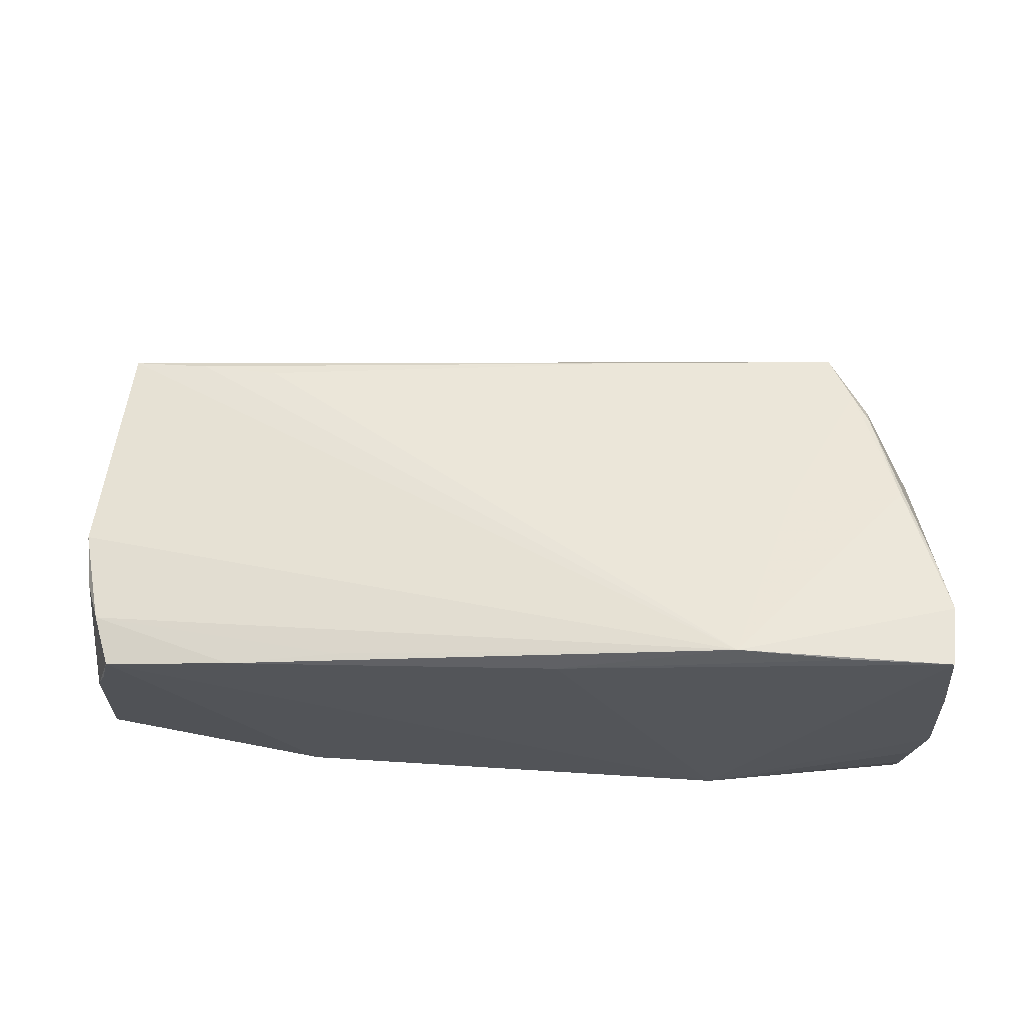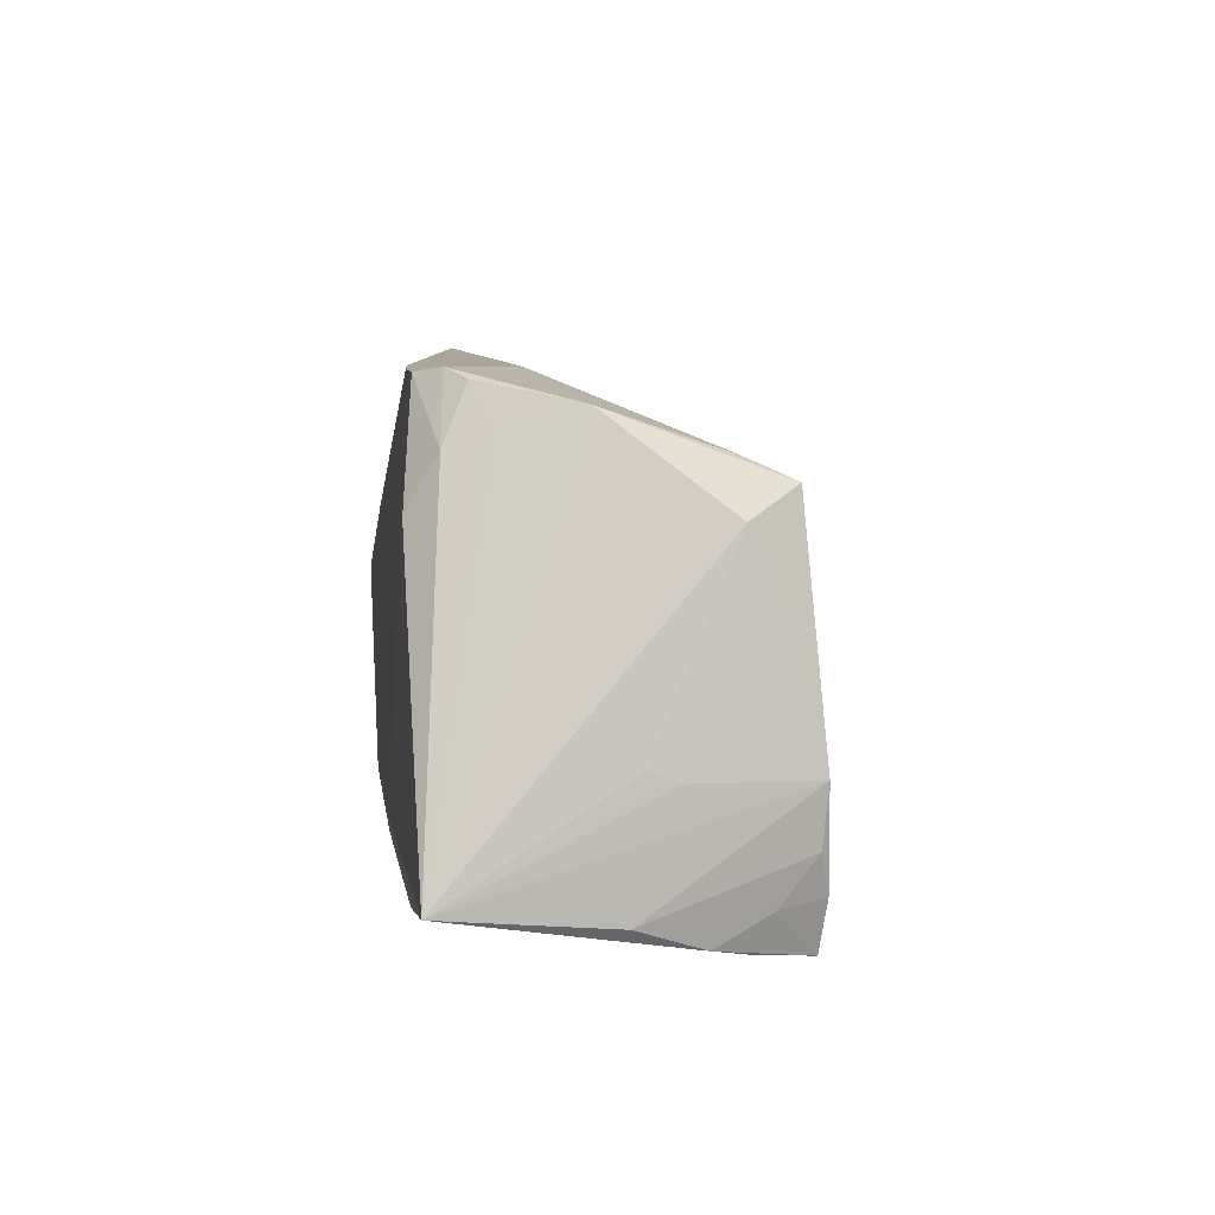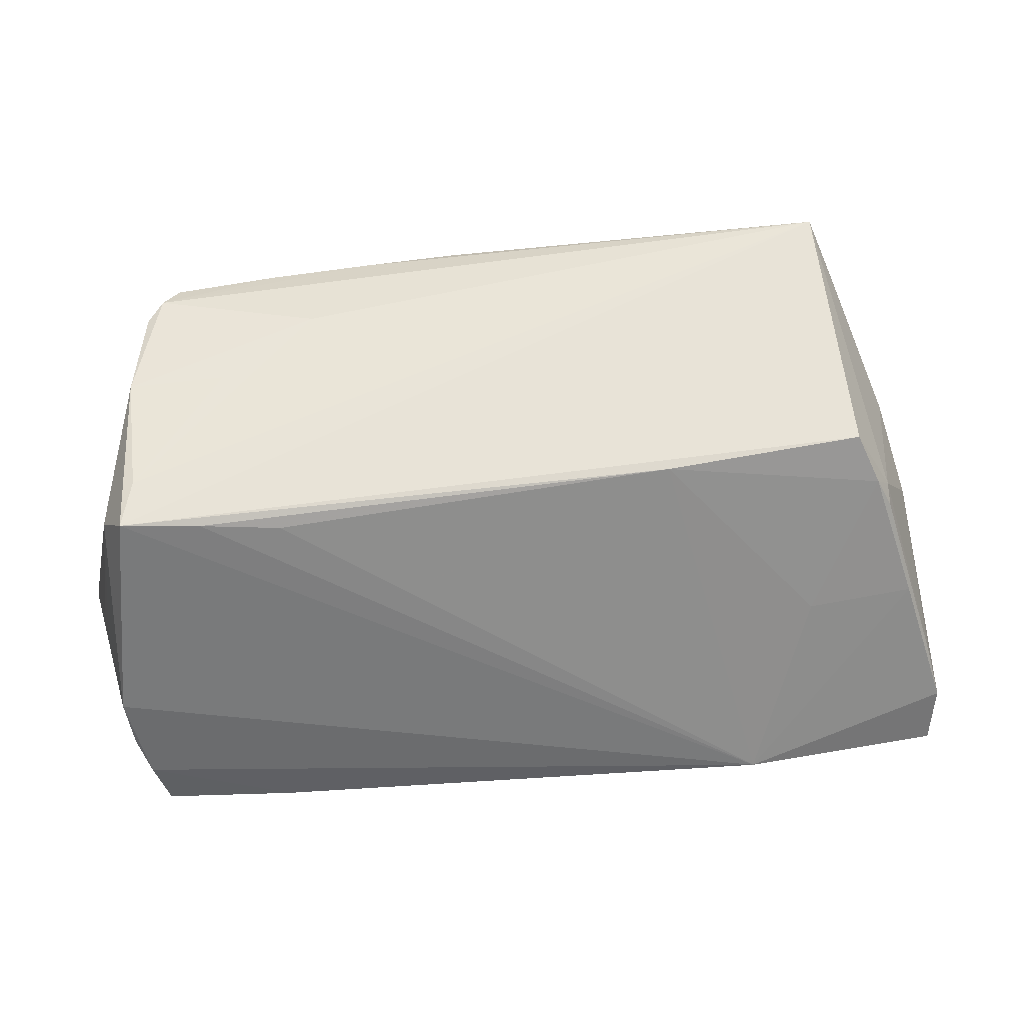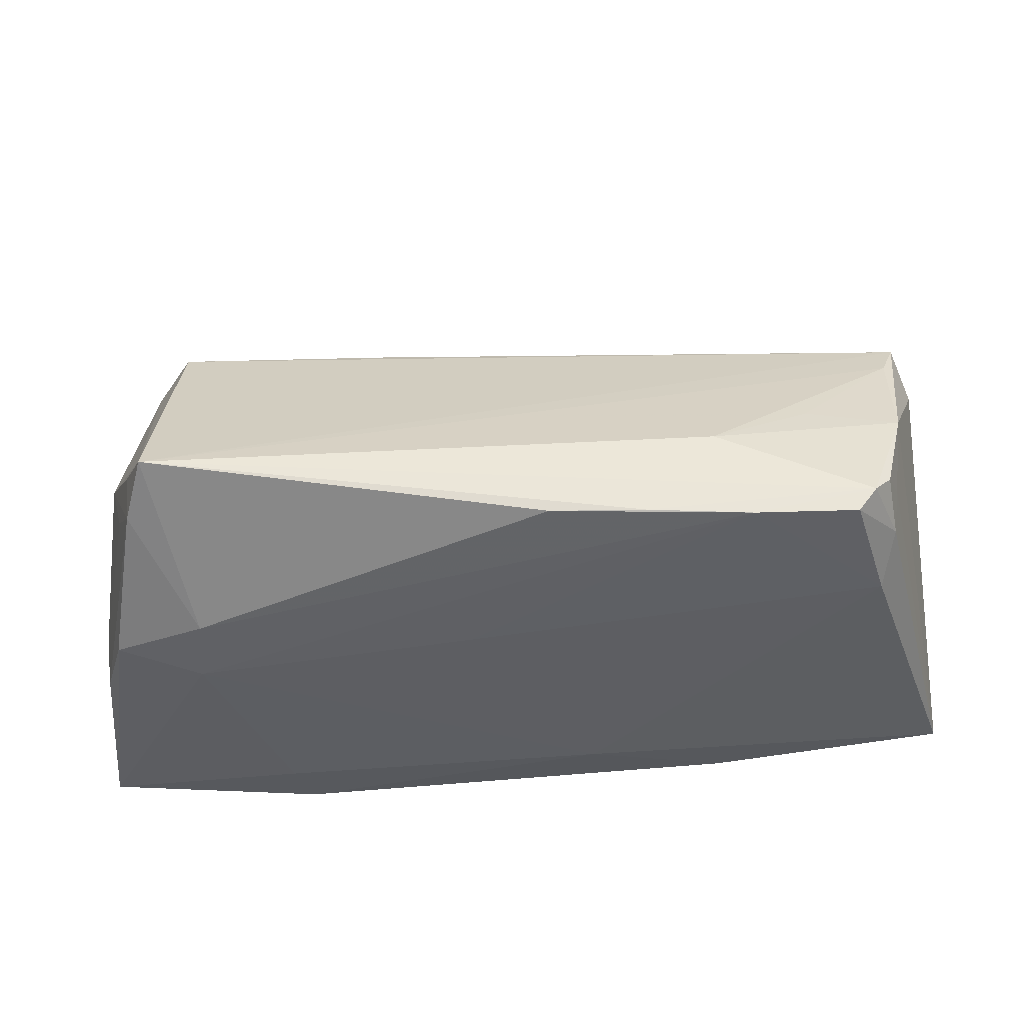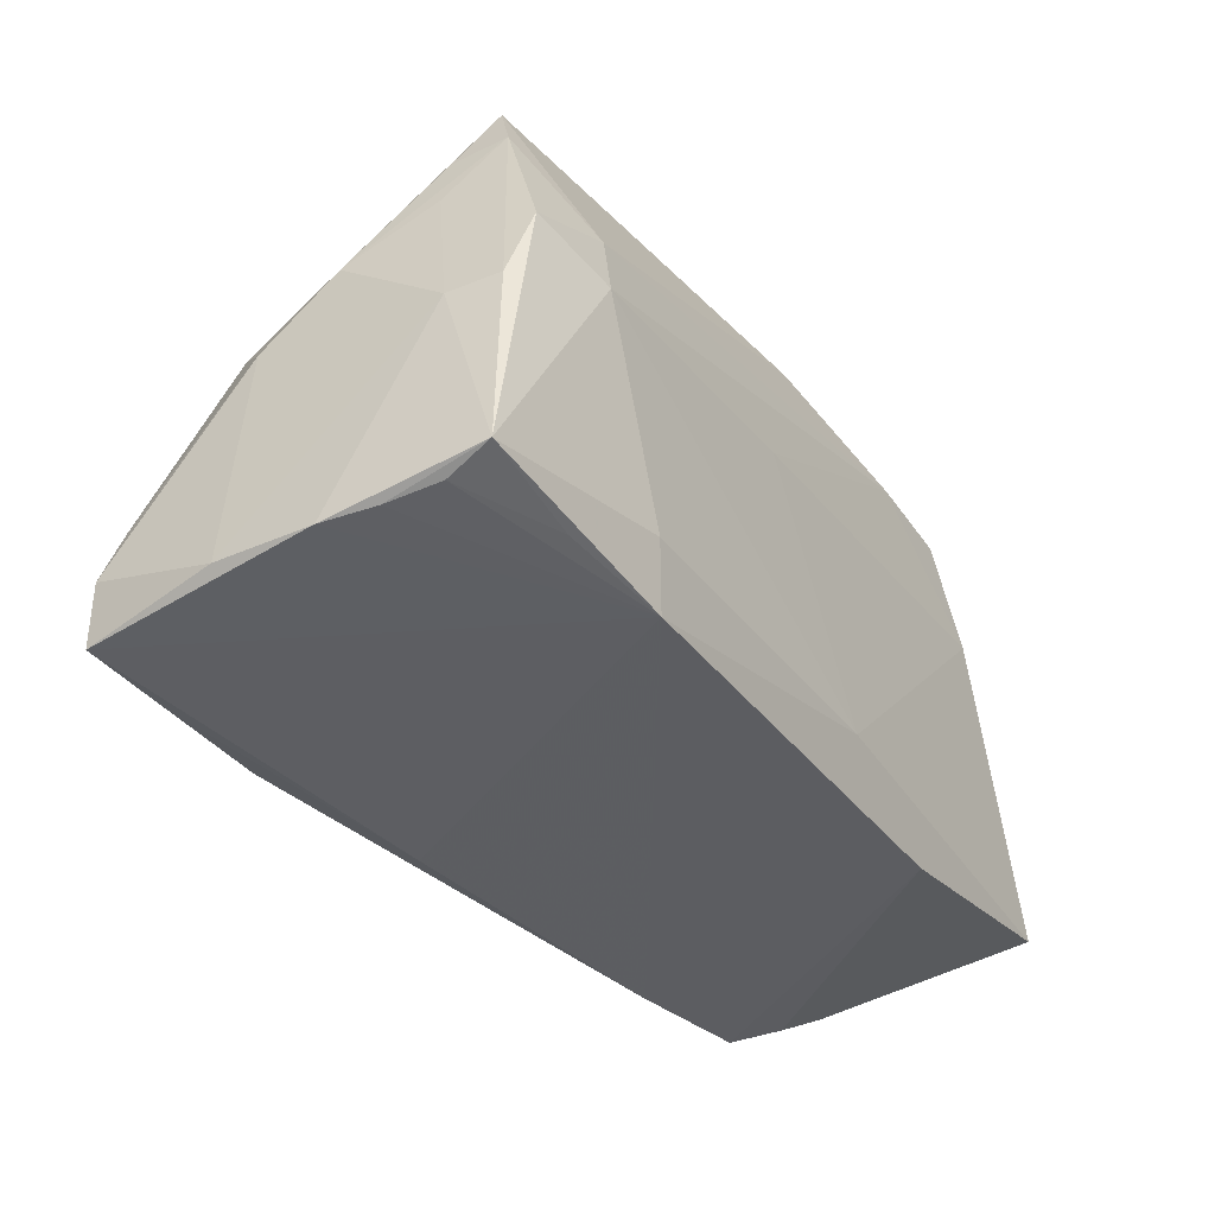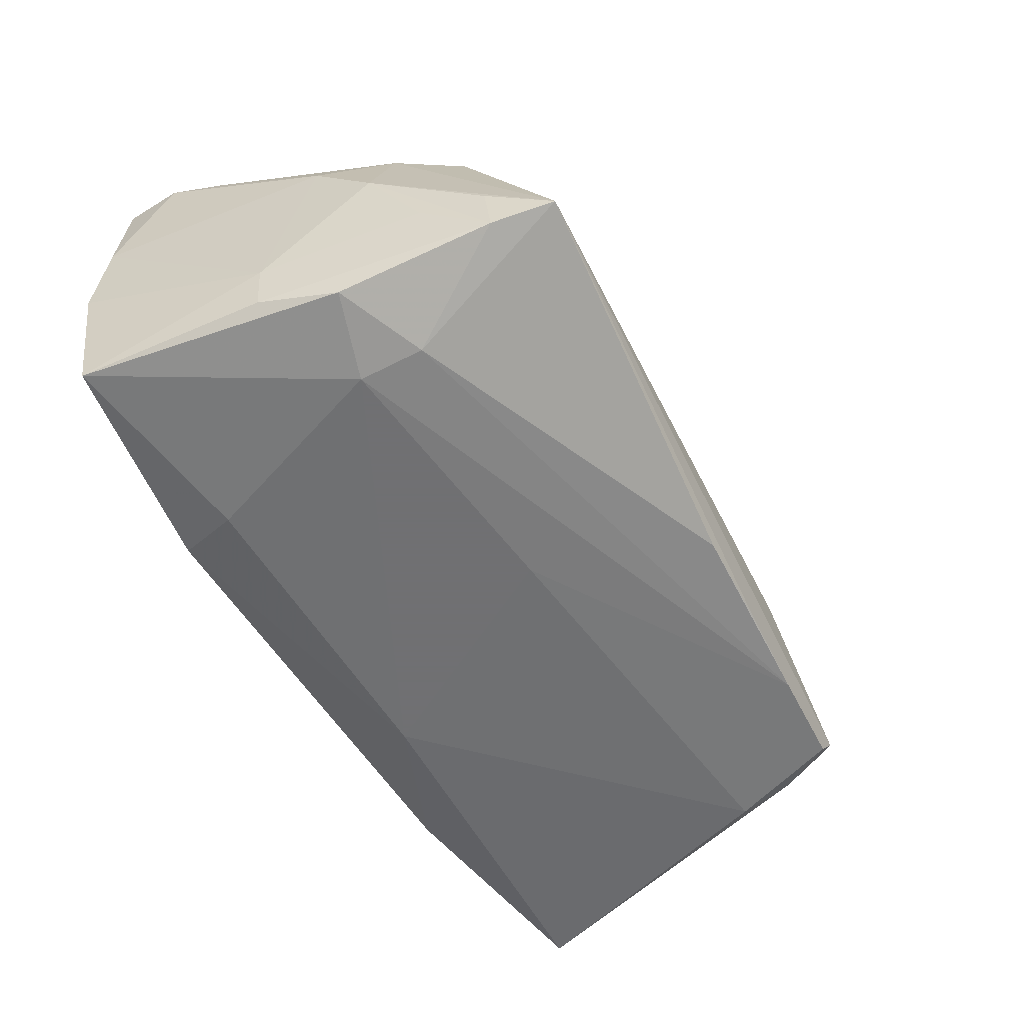
<metadata>
{"format":"obj","ext":"obj","renderer":"f3d","projection":"perspective","resolution":1024,"background":"white","views":[{"elev":64.4,"azim":1.7,"up":"+Z"},{"elev":4.7,"azim":-97.6,"up":"+Y"},{"elev":37.7,"azim":-13.6,"up":"+Y"},{"elev":50.3,"azim":176.0,"up":"+Y"},{"elev":-38.0,"azim":121.7,"up":"+Y"},{"elev":-55.0,"azim":118.9,"up":"+Z"}]}
</metadata>
<code>
v -0.05662 -0.006985 0.01725
v -0.0536 0.02041 0.01506
v -0.02564 0.0316 -0.008244
v 0.0403 0.0209 0.01935
v 0.05357 -0.02495 -0.006769
v 0.04605 0.02739 -0.006462
v 0.04485 0.01079 0.02177
v 0.04008 -0.02573 0.02893
v -0.01118 -0.01684 -0.02176
v -0.04409 0.01951 0.01624
v -0.05384 -0.02384 0.0108
v -0.0574 -0.005694 -2.294e-05
v -0.05734 -0.006928 0.00346
v 0.00498 0.01109 -0.02176
v 0.02603 -0.02506 0.0294
v -0.01624 0.03185 -0.01942
v -0.05551 0.01681 0.009592
v -0.02291 -0.0241 0.02204
v -0.04978 0.02757 -0.003995
v -0.02893 -0.02368 -0.02013
v -0.05415 -0.01843 0.01779
v 0.04294 0.0146 0.02114
v 0.05162 0.0004637 -0.0177
v -0.03646 -0.02494 0.01987
v 0.05443 -0.02423 0.0119
v 0.004468 -0.02598 0.02383
v 0.04498 0.01296 0.01984
v -0.04622 0.02998 -0.01522
v 0.05204 -0.02598 0.02889
v 0.01484 0.02007 0.01919
v -0.05847 -0.01863 -0.02059
v 0.0456 0.02807 -0.01338
v 0.0481 0.01972 -0.007038
v -0.0483 0.02482 -0.01298
v -0.04587 0.01703 -0.02147
v -0.04397 0.03116 -0.01746
v -0.04153 0.03072 -0.02029
v 0.05123 -0.01185 0.02671
v -0.05223 -0.02448 0.0172
v 0.049 0.01001 -0.0195
v 0.03397 -0.001926 0.02477
v 0.05222 0.0003855 -0.01132
v 0.04332 0.03536 -0.01083
v -0.004632 0.03208 -0.01899
v 0.05106 0.005302 0.01251
v 0.05271 -0.02429 -0.01312
v -0.02905 0.03124 -0.02026
v 0.04773 -0.001485 0.02494
v -0.05715 -0.02035 -0.001415
v 0.02939 -0.01794 -0.02134
v -0.05572 -0.01388 0.01673
v 0.04071 -0.02442 -0.01835
v 0.05273 -0.01846 0.02836
v 0.05475 -0.02519 -0.000325
v -0.0553 -0.023 0.006344
v 0.05035 0.01332 0.003492
v -0.03445 0.01819 0.01723
v -0.0551 -0.01947 0.01257
v 0.03889 0.00705 -0.02176
v 0.03825 0.01484 -0.0205
v -0.05129 0.02279 0.00998
v 0.02719 -0.02557 -0.02008
v -0.03818 0.02833 -0.002356
v 0.05382 -0.02273 -0.01874
v -0.04738 0.02333 -0.01796
f 43 2 4
f 39 20 62
f 9 20 31
f 62 20 9
f 20 39 11
f 62 9 50
f 50 9 59
f 35 9 31
f 19 17 2
f 19 34 31
f 31 17 19
f 47 35 37
f 25 45 53
f 43 4 27
f 2 17 1
f 24 39 62
f 31 20 55
f 20 11 55
f 55 11 39
f 64 50 59
f 59 40 64
f 62 50 64
f 59 9 14
f 9 35 14
f 14 47 59
f 35 47 14
f 37 35 65
f 31 34 65
f 65 35 31
f 60 40 59
f 59 47 60
f 60 47 44
f 60 32 40
f 60 44 43
f 43 32 60
f 62 46 5
f 46 64 5
f 61 19 2
f 61 2 43
f 43 3 61
f 36 19 3
f 36 3 43
f 36 47 37
f 37 65 36
f 43 44 16
f 44 47 16
f 16 36 43
f 47 36 16
f 25 53 29
f 30 4 2
f 43 27 56
f 56 27 45
f 38 53 45
f 45 27 38
f 27 7 38
f 12 17 31
f 2 1 15
f 15 29 53
f 49 1 31
f 31 55 49
f 1 49 51
f 51 49 55
f 52 46 62
f 62 64 52
f 52 64 46
f 54 5 64
f 25 29 54
f 62 5 54
f 54 29 62
f 3 19 63
f 63 61 3
f 19 61 63
f 34 19 28
f 19 36 28
f 28 65 34
f 28 36 65
f 6 32 43
f 43 56 6
f 6 56 32
f 42 54 64
f 25 54 42
f 42 45 25
f 42 56 45
f 13 1 17
f 17 12 13
f 31 1 13
f 13 12 31
f 21 15 1
f 39 24 21
f 1 51 21
f 26 15 24
f 26 24 62
f 62 29 26
f 57 15 30
f 48 38 7
f 48 15 53
f 53 38 48
f 32 56 33
f 33 42 32
f 56 42 33
f 23 64 40
f 23 42 64
f 40 32 23
f 32 42 23
f 24 15 18
f 18 21 24
f 15 21 18
f 58 51 55
f 58 21 51
f 58 55 39
f 39 21 58
f 29 15 8
f 8 26 29
f 15 26 8
f 10 30 2
f 10 57 30
f 2 15 10
f 15 57 10
f 30 15 41
f 15 48 41
f 4 30 22
f 22 48 7
f 30 41 22
f 22 41 48
f 22 27 4
f 22 7 27

</code>
